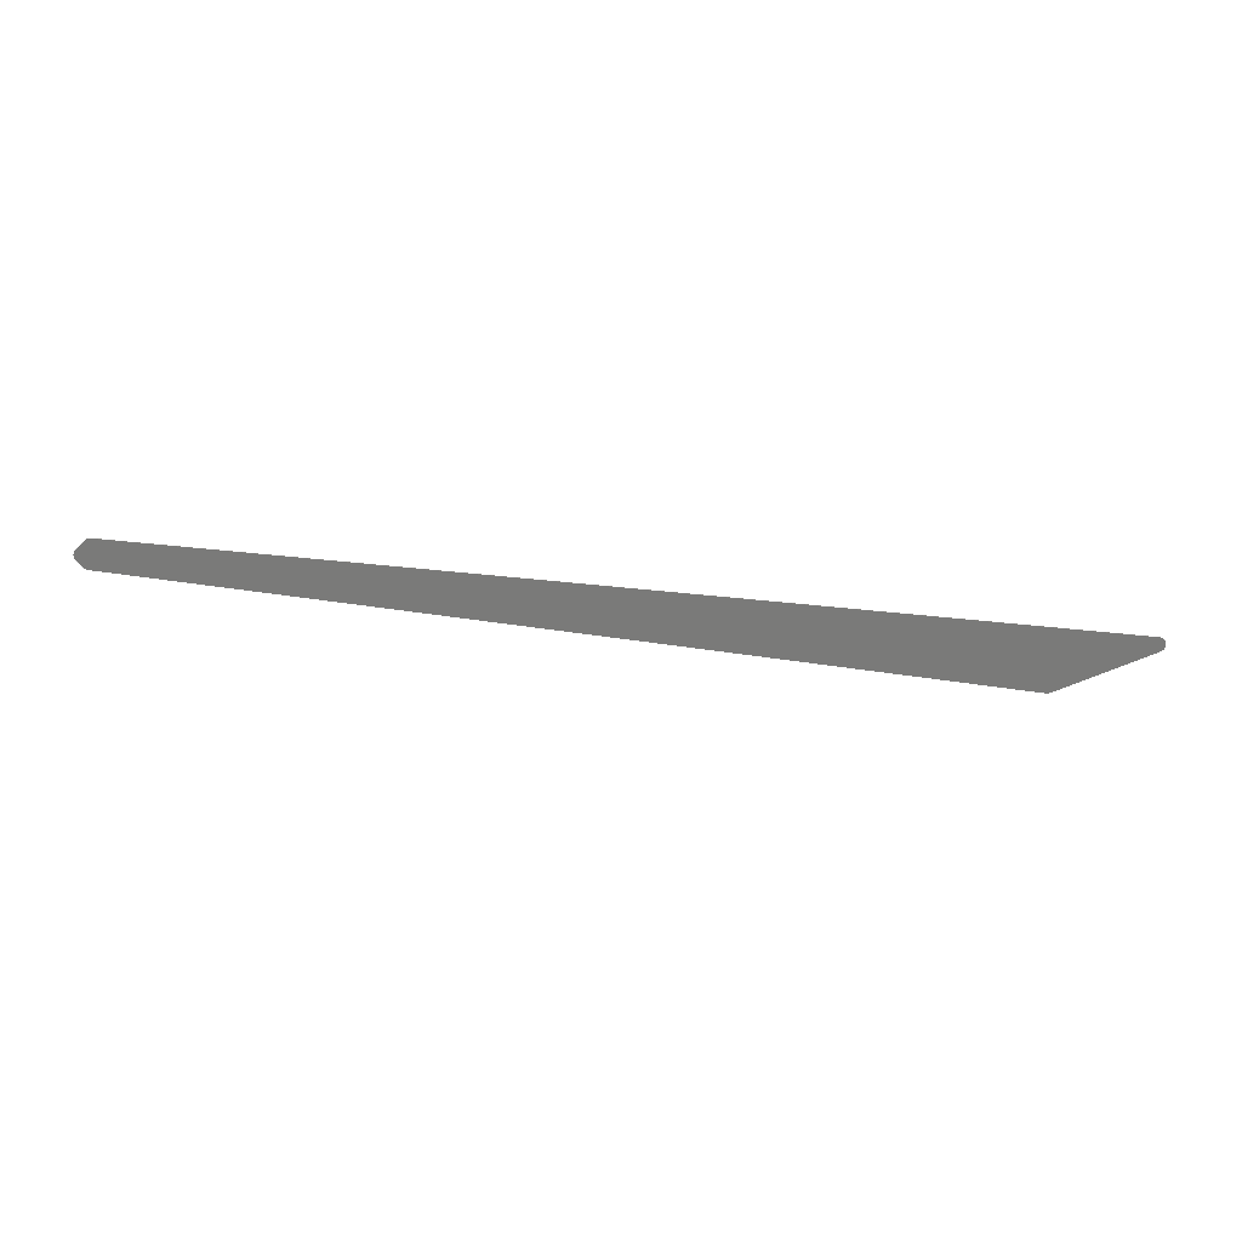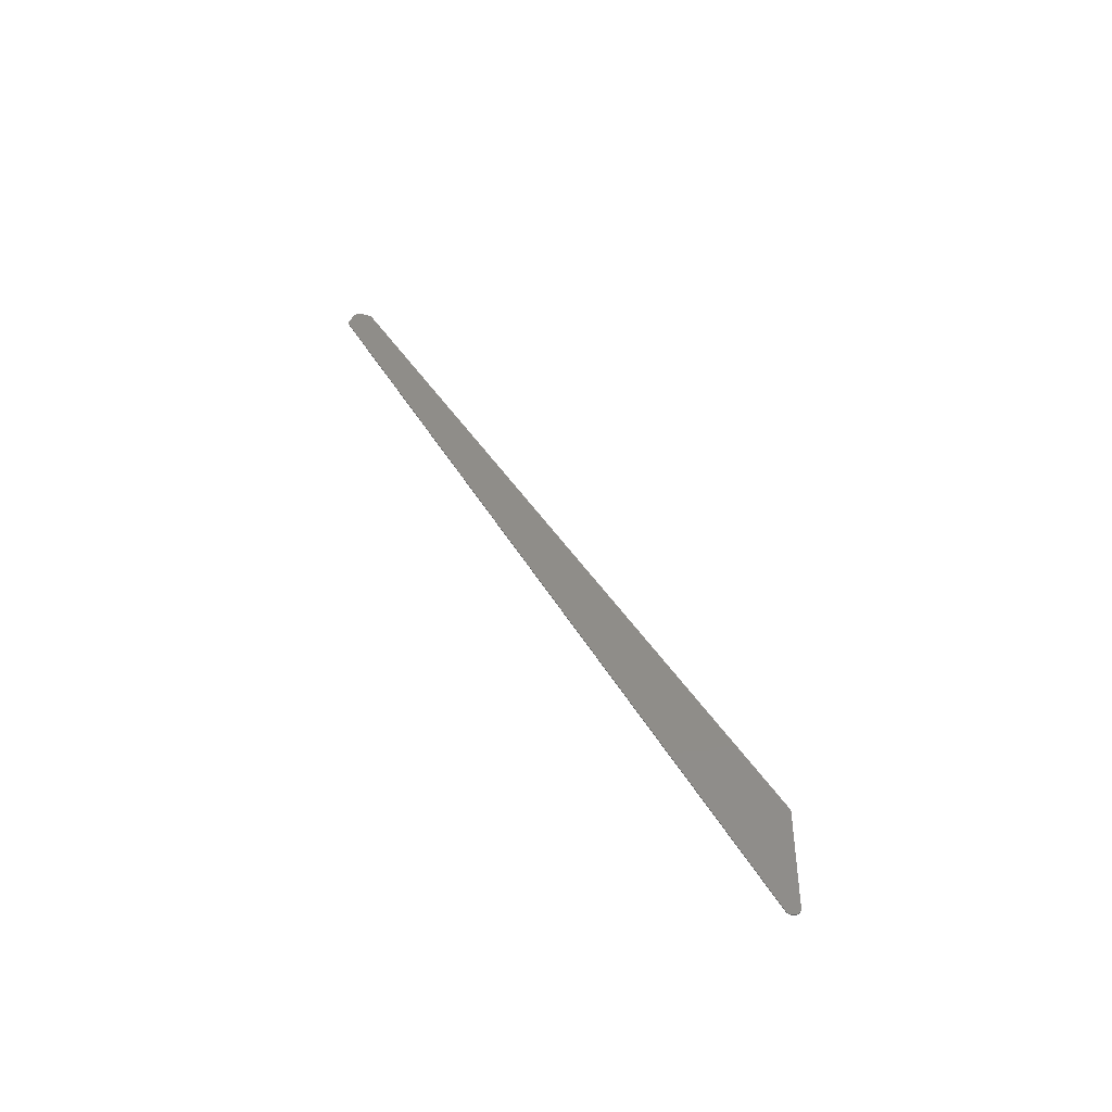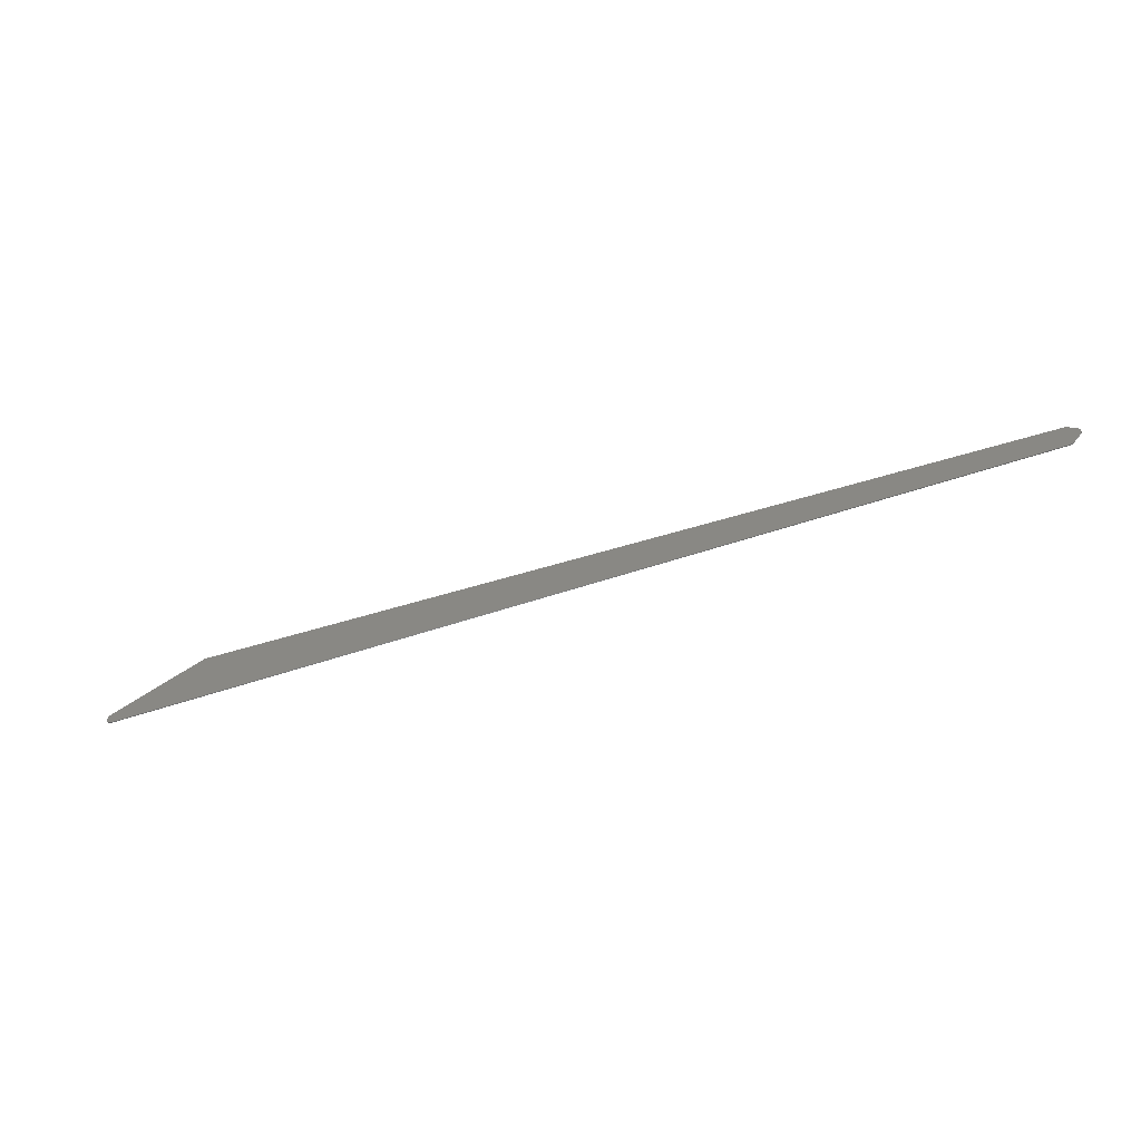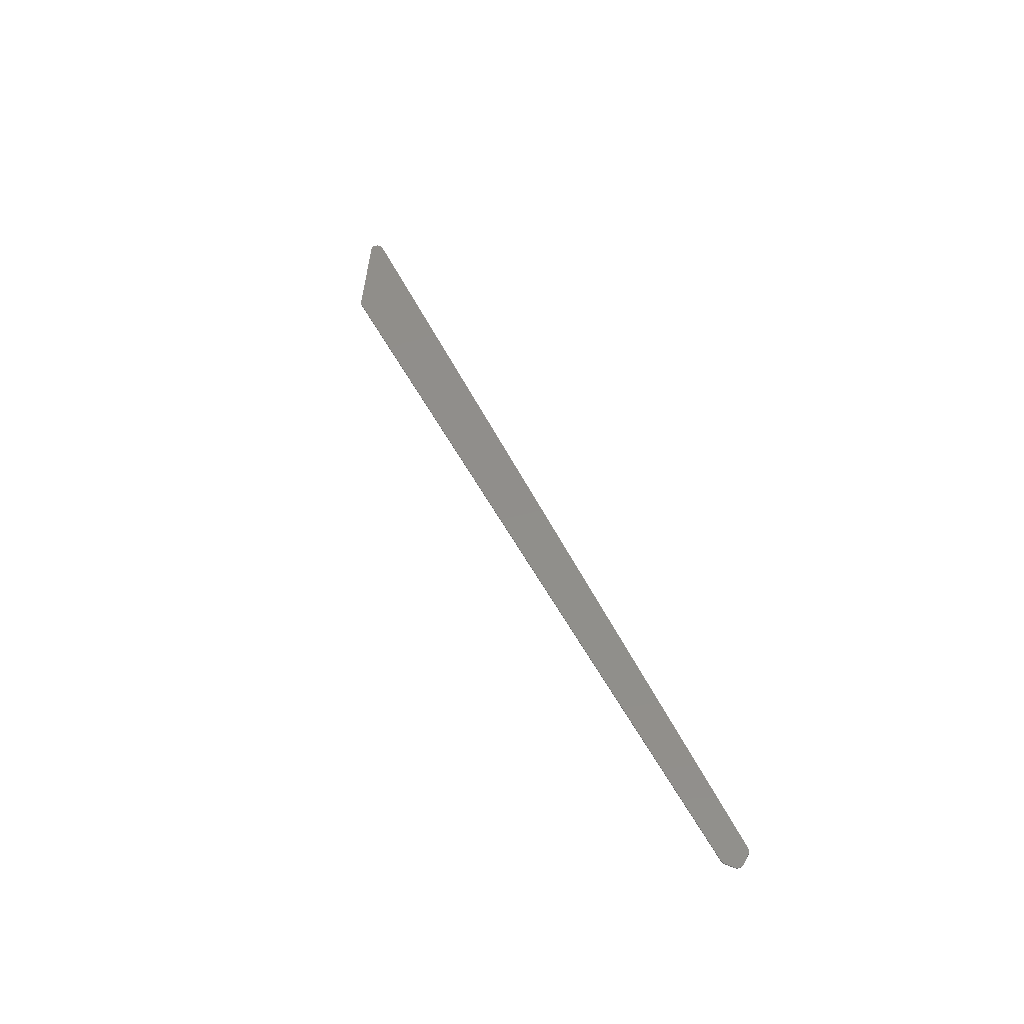
<metadata>
{"format":"stl","ext":"stl","renderer":"f3d","projection":"perspective","resolution":1024,"background":"white","views":[{"elev":-73.3,"azim":174.5,"up":"+Y"},{"elev":41.1,"azim":-116.7,"up":"+Y"},{"elev":-54.5,"azim":19.7,"up":"+Z"},{"elev":47.2,"azim":66.5,"up":"+Y"}]}
</metadata>
<code>
# stl→obj: 149 verts, 292 faces
v 5.429 0 -0.09976
v 5.507 0 -0.1654
v 5.416 0 -0.2754
v -3.66 -0.01 -0.2754
v -4.36 -0.01 -0.2754
v -5.507 -0.01 -0.3554
v -3.316 -0.01 -0.2754
v -2.73 -0.01 -0.2754
v -5.302 -0.01 -0.2754
v -5.507 -0.01 -0.2754
v -4.749 -0.01 -0.2754
v -4.489 -0.01 0.3447
v -5.381 -0.01 -0.2097
v -4.449 -0.01 0.2754
v -4.449 -0.01 0.3554
v -3.028 -0.01 0.2214
v -2.563 -0.01 0.2038
v -3.219 -0.01 0.2287
v -3.801 -0.01 0.2508
v -4.008 -0.01 0.2586
v 5.416 -0.01 -0.3554
v 5.416 -0.01 -0.2754
v -2.446 -0.01 -0.2754
v 5.429 -0.01 -0.01976
v -2.353 -0.01 0.1958
v 5.429 -0.01 -0.09976
v 5.556 -0.01 -0.102
v 5.477 -0.01 -0.03632
v -4.46 -0.01 0.3547
v -4.47 -0.01 0.3527
v -4.48 -0.01 0.3493
v -5.587 -0.01 -0.2754
v -5.586 -0.01 -0.2858
v -5.584 -0.01 -0.2961
v -5.581 -0.01 -0.306
v -5.576 -0.01 -0.3154
v -5.57 -0.01 -0.3241
v -5.564 -0.01 -0.332
v -5.556 -0.01 -0.3389
v -5.547 -0.01 -0.3447
v -5.538 -0.01 -0.3493
v -5.528 -0.01 -0.3527
v -5.517 -0.01 -0.3547
v -5.547 -0.01 -0.2061
v -5.556 -0.01 -0.2119
v -5.564 -0.01 -0.2188
v -5.57 -0.01 -0.2267
v -5.576 -0.01 -0.2354
v -5.581 -0.01 -0.2448
v -5.584 -0.01 -0.2547
v -5.586 -0.01 -0.265
v 5.427 -0.01 -0.3547
v 5.437 -0.01 -0.3527
v 5.447 -0.01 -0.3493
v 5.456 -0.01 -0.3447
v 5.465 -0.01 -0.3389
v 5.473 -0.01 -0.332
v 5.48 -0.01 -0.3241
v 5.477 -0.01 -0.03629
v 5.469 -0.01 -0.03048
v 5.459 -0.01 -0.02585
v 5.449 -0.01 -0.02249
v 5.439 -0.01 -0.02044
v 5.57 -0.01 -0.2141
v 5.576 -0.01 -0.2054
v 5.507 -0.01 -0.1654
v 5.581 -0.01 -0.1961
v 5.584 -0.01 -0.1861
v 5.586 -0.01 -0.1759
v 5.587 -0.01 -0.1654
v 5.586 -0.01 -0.155
v 5.584 -0.01 -0.1447
v 5.581 -0.01 -0.1348
v 5.576 -0.01 -0.1254
v 5.57 -0.01 -0.1167
v 5.564 -0.01 -0.1089
v -4.489 0 0.3447
v -4.48 0 0.3493
v -4.449 0 0.2754
v -4.47 0 0.3527
v -4.46 0 0.3547
v -4.449 0 0.3554
v -5.507 0 -0.2754
v -5.507 0 -0.3554
v -5.517 0 -0.3547
v -5.528 0 -0.3527
v -5.538 0 -0.3493
v -5.547 0 -0.3447
v -5.556 0 -0.3389
v -5.564 0 -0.332
v -5.57 0 -0.3241
v -5.576 0 -0.3154
v -5.581 0 -0.306
v -5.584 0 -0.2961
v -5.586 0 -0.2858
v -5.587 0 -0.2754
v -5.586 0 -0.265
v -5.584 0 -0.2547
v -5.581 0 -0.2448
v -5.576 0 -0.2354
v -5.57 0 -0.2267
v -5.564 0 -0.2188
v -5.556 0 -0.2119
v -5.547 0 -0.2061
v 5.48 0 -0.3241
v 5.473 0 -0.332
v 5.465 0 -0.3389
v 5.456 0 -0.3447
v 5.447 0 -0.3493
v 5.437 0 -0.3527
v 5.427 0 -0.3547
v 5.416 0 -0.3554
v 5.429 0 -0.01976
v 5.439 0 -0.02044
v 5.449 0 -0.02249
v 5.459 0 -0.02585
v 5.469 0 -0.03048
v 5.477 0 -0.03629
v 5.556 0 -0.102
v 5.564 0 -0.1089
v 5.57 0 -0.1167
v 5.576 0 -0.1254
v 5.581 0 -0.1348
v 5.584 0 -0.1447
v 5.586 0 -0.155
v 5.587 0 -0.1654
v 5.586 0 -0.1759
v 5.584 0 -0.1861
v 5.581 0 -0.1961
v 5.576 0 -0.2054
v 5.57 0 -0.2141
v -5.176 -0.01 -0.2097
v -4.269 -0.01 -0.2097
v -4.438 -0.01 -0.2097
v -3.929 -0.01 0.193
v -4.111 -0.01 0.1999
v -3.394 -0.01 -0.2097
v -3.141 -0.01 0.163
v -3.26 -0.01 -0.2097
v -3.29 -0.01 0.1687
v -2.418 -0.01 -0.2097
v -2.524 -0.01 -0.2097
v -2.485 -0.01 0.1381
v -2.599 -0.01 0.1425
v 5.379 -0.01 -0.1606
v -4.827 -0.01 -0.2097
v -3.739 -0.01 -0.2097
v -2.808 -0.01 -0.2097
v 5.338 -0.01 -0.2097
f 1 2 3
f 4 5 6
f 7 4 6
f 8 7 6
f 6 9 10
f 11 9 6
f 5 11 6
f 12 13 14
f 15 16 17
f 15 18 16
f 15 19 18
f 15 20 19
f 15 14 20
f 21 22 23
f 24 25 26
f 26 27 28
f 14 15 29
f 14 29 30
f 14 30 31
f 14 31 12
f 32 33 10
f 33 34 10
f 34 35 10
f 35 36 10
f 36 37 10
f 37 38 10
f 38 39 10
f 39 40 10
f 40 41 10
f 41 42 10
f 42 43 10
f 43 6 10
f 44 45 10
f 45 46 10
f 46 47 10
f 47 48 10
f 48 49 10
f 49 50 10
f 50 51 10
f 51 32 10
f 22 21 52
f 22 52 53
f 22 53 54
f 22 54 55
f 22 55 56
f 22 56 57
f 22 57 58
f 59 60 26
f 60 61 26
f 61 62 26
f 62 63 26
f 63 24 26
f 64 65 66
f 65 67 66
f 67 68 66
f 68 69 66
f 69 70 66
f 70 71 66
f 71 72 66
f 72 73 66
f 73 74 66
f 74 75 66
f 75 76 66
f 76 27 66
f 77 78 79
f 78 80 79
f 80 81 79
f 81 82 79
f 83 84 85
f 83 85 86
f 83 86 87
f 83 87 88
f 83 88 89
f 83 89 90
f 83 90 91
f 83 91 92
f 83 92 93
f 83 93 94
f 83 94 95
f 83 95 96
f 83 96 97
f 83 97 98
f 83 98 99
f 83 99 100
f 83 100 101
f 83 101 102
f 83 102 103
f 83 103 104
f 105 106 3
f 106 107 3
f 107 108 3
f 108 109 3
f 109 110 3
f 110 111 3
f 111 112 3
f 1 113 114
f 1 114 115
f 1 115 116
f 1 116 117
f 1 117 118
f 2 119 120
f 2 120 121
f 2 121 122
f 2 122 123
f 2 123 124
f 2 124 125
f 2 125 126
f 2 126 127
f 2 127 128
f 2 128 129
f 2 129 130
f 2 130 131
f 112 21 6
f 112 6 84
f 12 77 104
f 12 104 44
f 15 24 113
f 15 113 82
f 58 105 131
f 58 131 64
f 27 119 118
f 27 118 28
f 83 79 1
f 83 1 3
f 83 3 112
f 83 112 84
f 82 113 1
f 82 1 79
f 83 104 77
f 83 77 79
f 3 2 131
f 3 131 105
f 119 2 1
f 119 1 118
f 12 44 10
f 12 10 13
f 21 23 8
f 21 8 6
f 10 9 132
f 10 132 13
f 133 134 11
f 133 11 5
f 11 134 19
f 11 19 135
f 24 15 17
f 24 17 25
f 136 135 19
f 136 19 20
f 4 137 16
f 4 16 138
f 139 137 4
f 139 4 7
f 16 18 140
f 16 140 138
f 141 142 8
f 141 8 23
f 8 142 25
f 8 25 143
f 25 17 144
f 25 144 143
f 27 26 145
f 27 145 66
f 58 64 66
f 58 66 22
f 15 82 81
f 15 81 29
f 29 81 80
f 29 80 30
f 30 80 78
f 30 78 31
f 31 78 77
f 31 77 12
f 32 96 95
f 32 95 33
f 33 95 94
f 33 94 34
f 34 94 93
f 34 93 35
f 35 93 92
f 35 92 36
f 36 92 91
f 36 91 37
f 37 91 90
f 37 90 38
f 38 90 89
f 38 89 39
f 39 89 88
f 39 88 40
f 40 88 87
f 40 87 41
f 41 87 86
f 41 86 42
f 42 86 85
f 42 85 43
f 43 85 84
f 43 84 6
f 44 104 103
f 44 103 45
f 45 103 102
f 45 102 46
f 46 102 101
f 46 101 47
f 47 101 100
f 47 100 48
f 48 100 99
f 48 99 49
f 49 99 98
f 49 98 50
f 50 98 97
f 50 97 51
f 51 97 96
f 51 96 32
f 21 112 111
f 21 111 52
f 52 111 110
f 52 110 53
f 53 110 109
f 53 109 54
f 54 109 108
f 54 108 55
f 55 108 107
f 55 107 56
f 56 107 106
f 56 106 57
f 57 106 105
f 57 105 58
f 59 118 117
f 59 117 60
f 60 117 116
f 60 116 61
f 61 116 115
f 61 115 62
f 62 115 114
f 62 114 63
f 63 114 113
f 63 113 24
f 64 131 130
f 64 130 65
f 65 130 129
f 65 129 67
f 67 129 128
f 67 128 68
f 68 128 127
f 68 127 69
f 69 127 126
f 69 126 70
f 70 126 125
f 70 125 71
f 71 125 124
f 71 124 72
f 72 124 123
f 72 123 73
f 73 123 122
f 73 122 74
f 74 122 121
f 74 121 75
f 75 121 120
f 75 120 76
f 76 120 119
f 76 119 27
f 14 13 132
f 136 132 146
f 19 134 133
f 140 133 147
f 16 137 139
f 144 139 148
f 142 141 25
f 26 25 145
f 9 11 146
f 9 146 132
f 146 11 135
f 146 135 136
f 5 4 147
f 5 147 133
f 147 4 138
f 147 138 140
f 7 8 148
f 7 148 139
f 148 8 143
f 148 143 144
f 23 22 149
f 23 149 141
f 149 22 66
f 149 66 145
f 132 136 20
f 132 20 14
f 133 140 18
f 133 18 19
f 139 144 17
f 139 17 16
f 145 25 141
f 145 141 149

</code>
